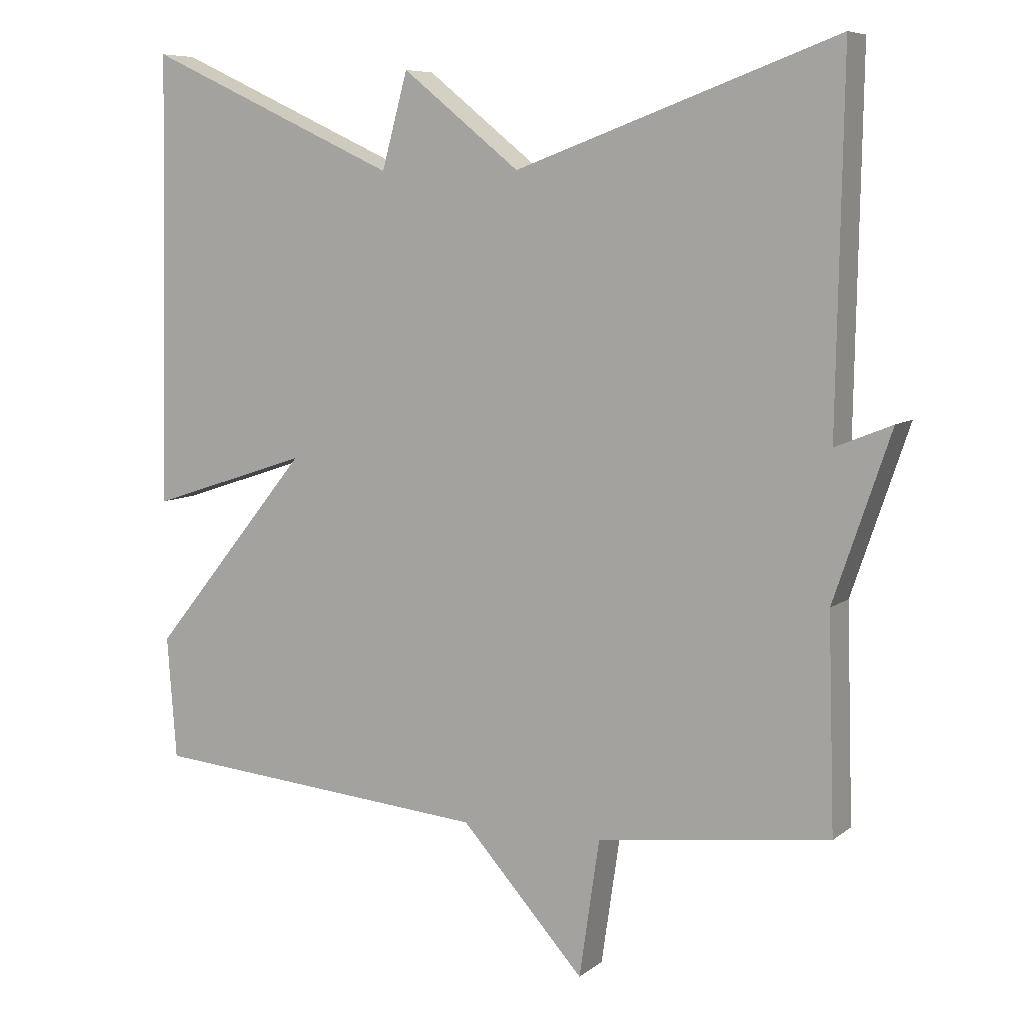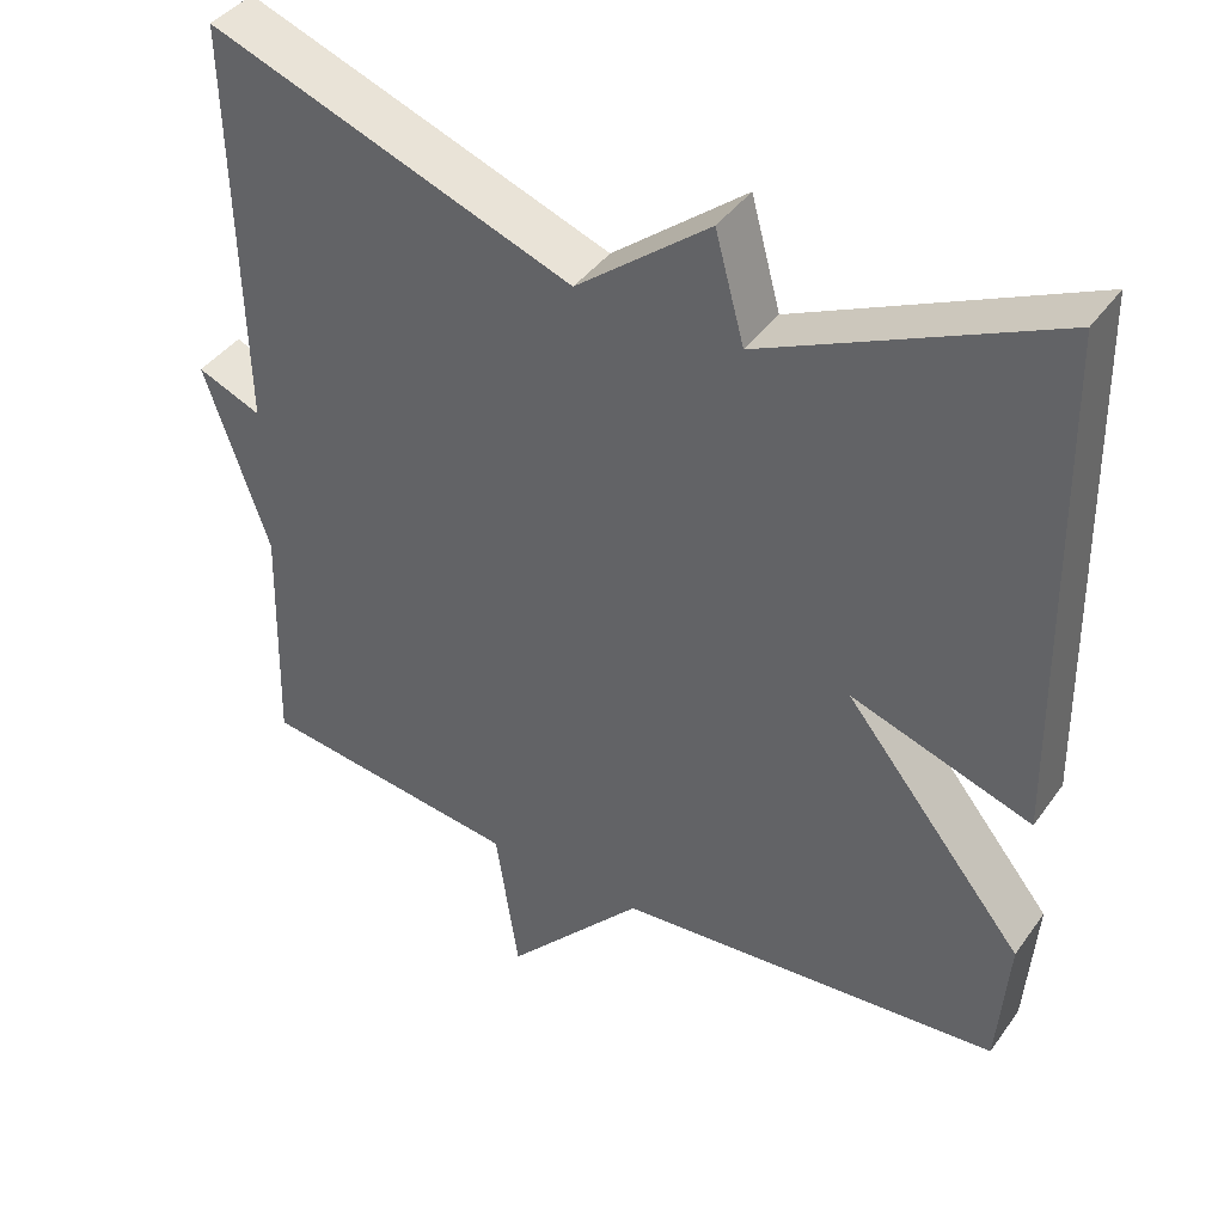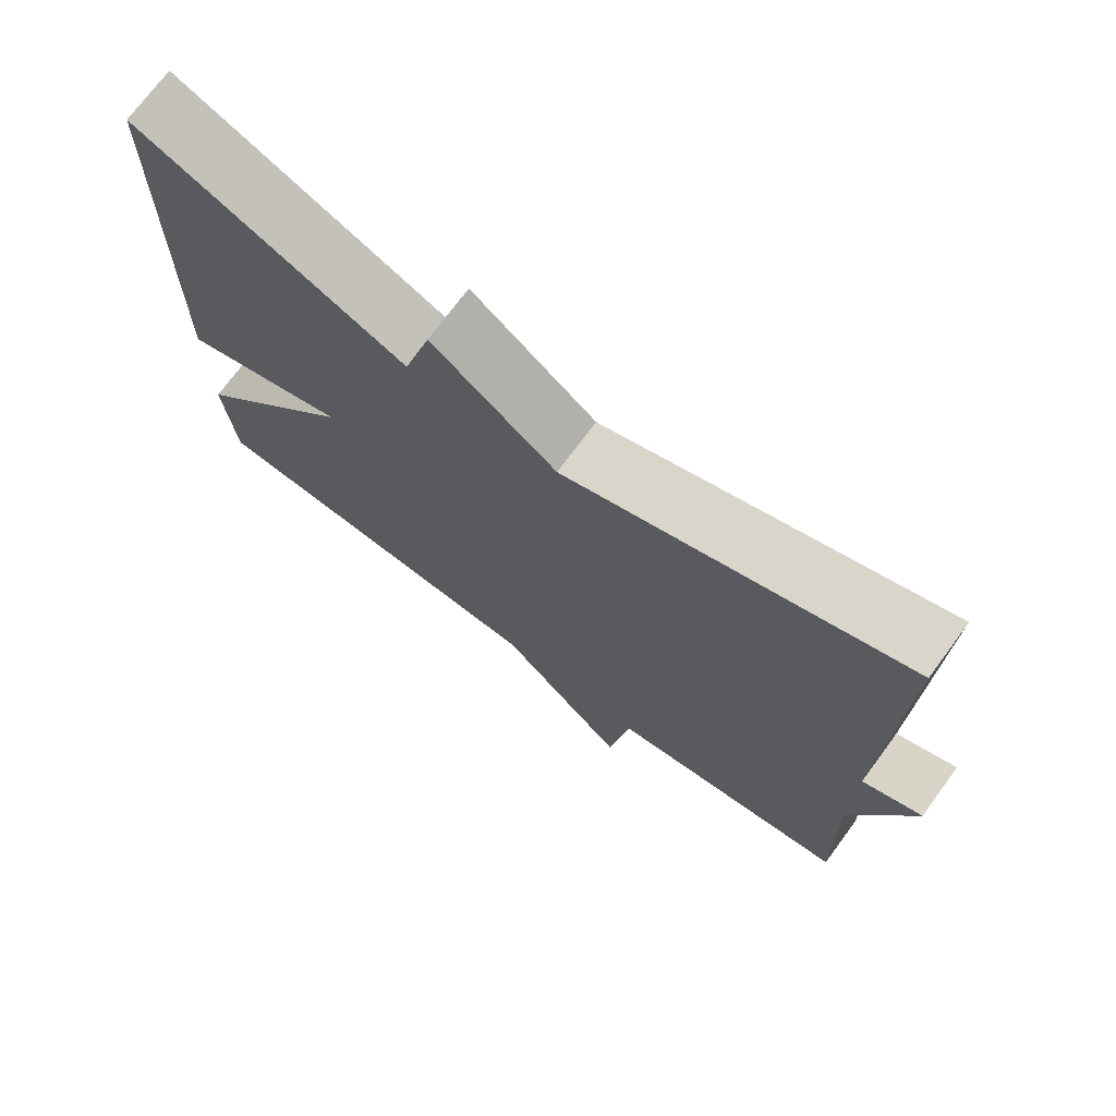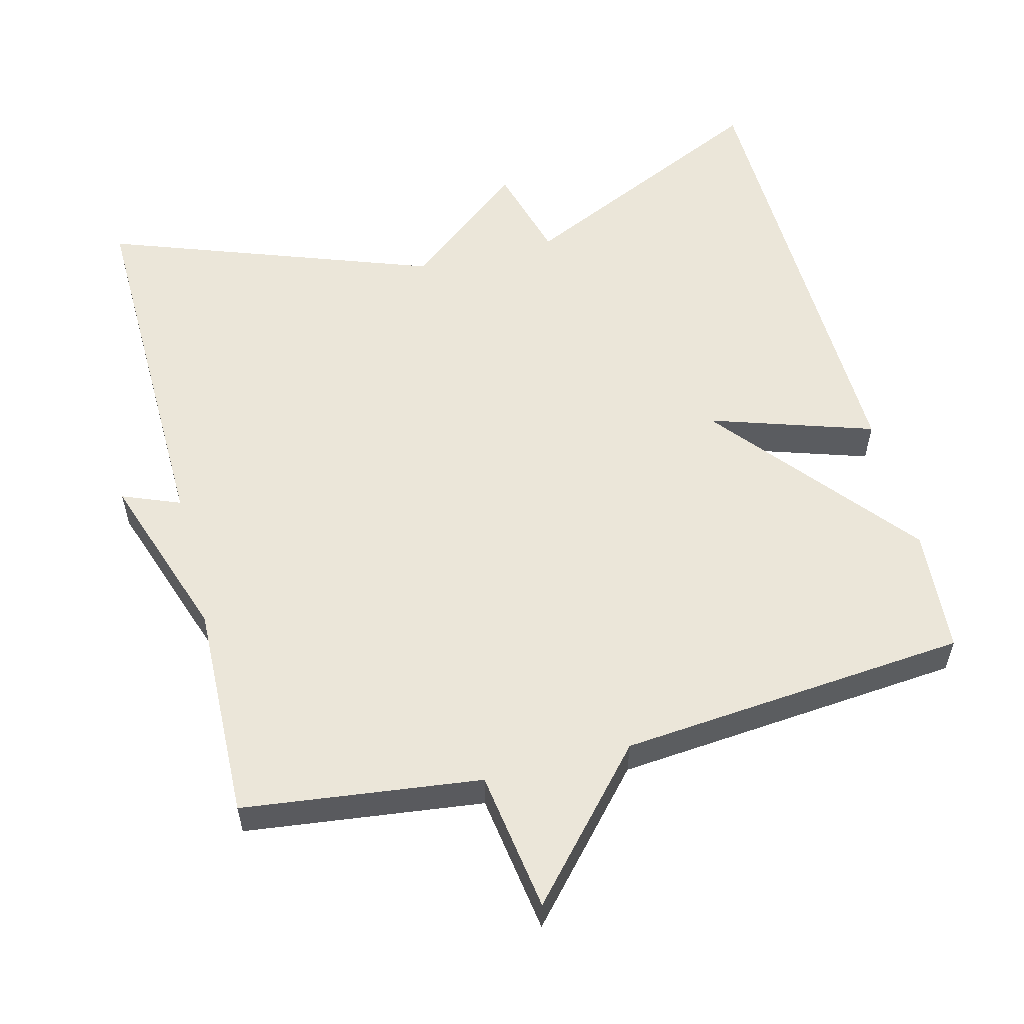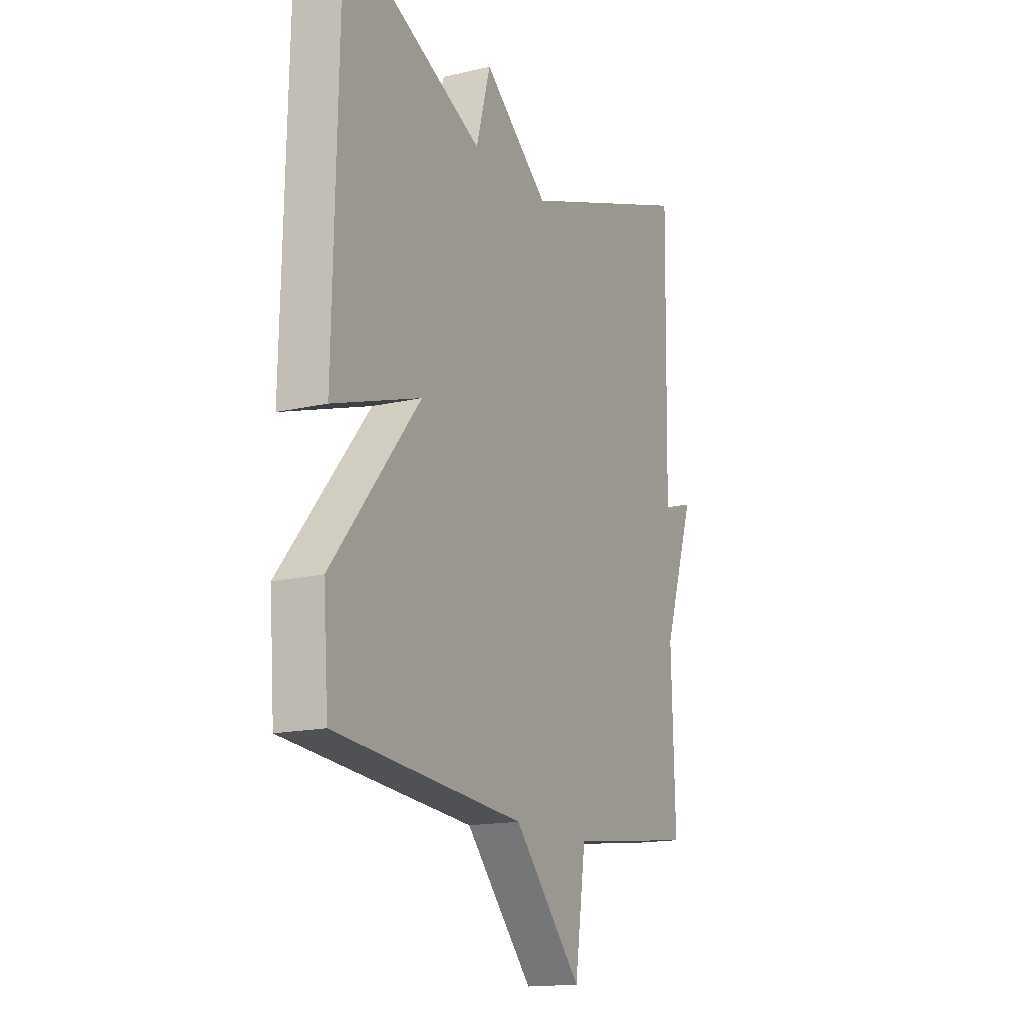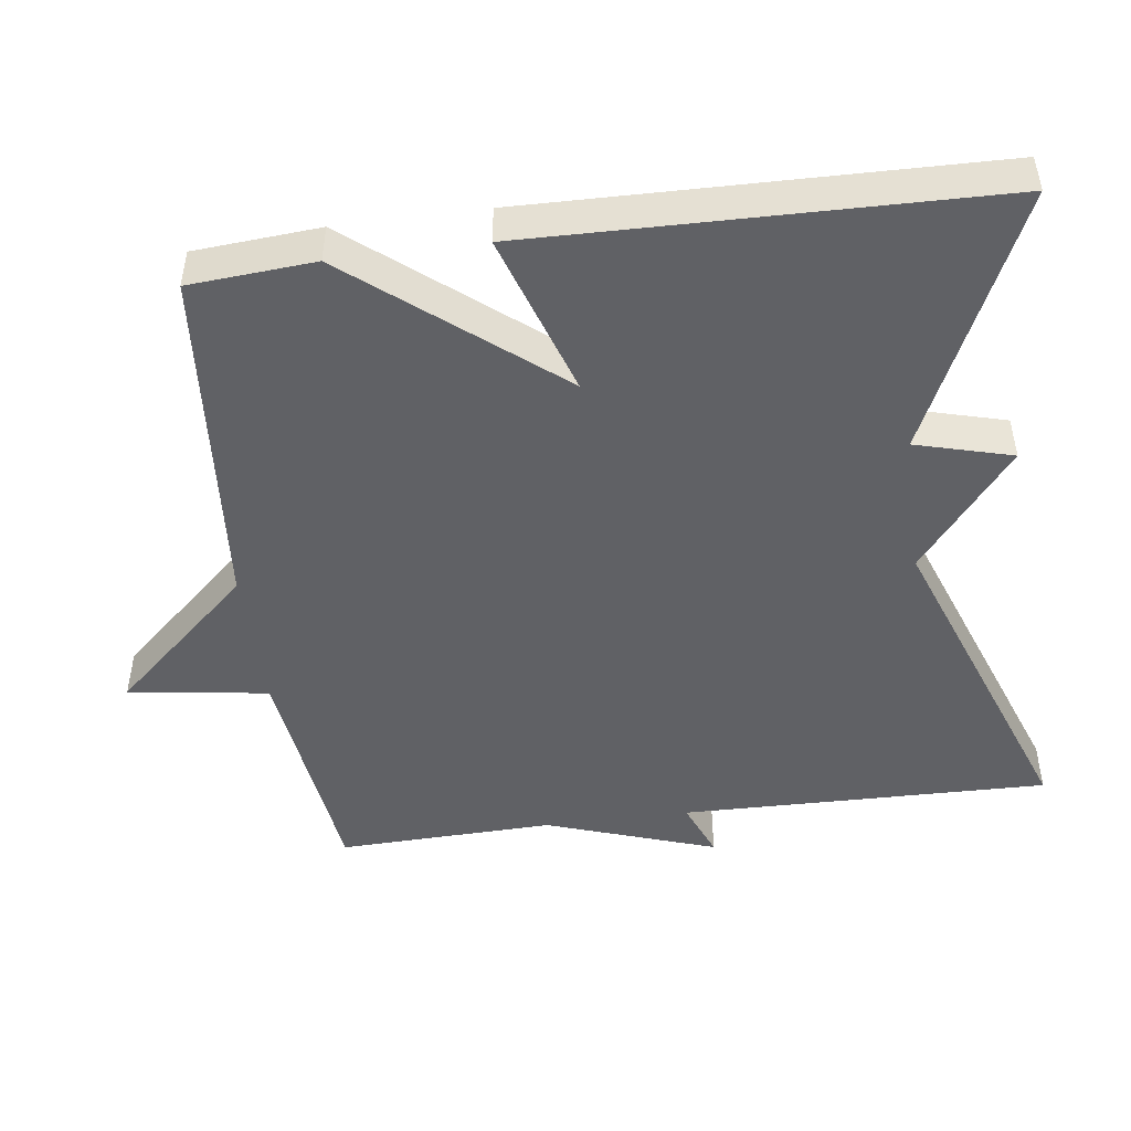
<metadata>
{"format":"obj","ext":"obj","renderer":"f3d","projection":"perspective","resolution":1024,"background":"white","views":[{"elev":7.5,"azim":27.2,"up":"+Z"},{"elev":41.4,"azim":-147.5,"up":"+Z"},{"elev":73.1,"azim":36.5,"up":"+Z"},{"elev":56.4,"azim":165.5,"up":"+Y"},{"elev":-15.7,"azim":-63.7,"up":"+Z"},{"elev":-47.8,"azim":-82.4,"up":"+Y"}]}
</metadata>
<code>
v 0.5 0.07 -0.5
v 0.176 0.07 -0.541
v 0.148 0.07 -0.732
v -0.024 0.07 -0.541
v -0.5 0.07 -0.5
v -0.513 0.07 -0.329
v -0.291 0.07 -0.056
v -0.513 0.07 -0.129
v -0.5 0.07 0.5
v -0.147 0.07 0.337
v -0.111 0.07 0.469
v 0.053 0.07 0.337
v 0.5 0.07 0.5
v 0.491 0.07 -0.004
v 0.57 0.07 0.028
v 0.491 0.07 -0.204
v 0.5 0 -0.5
v 0.176 0 -0.541
v 0.148 0 -0.732
v -0.024 0 -0.541
v -0.5 0 -0.5
v -0.513 0 -0.329
v -0.291 0 -0.056
v -0.513 0 -0.129
v -0.5 0 0.5
v -0.147 0 0.337
v -0.111 0 0.469
v 0.053 0 0.337
v 0.5 0 0.5
v 0.491 0 -0.004
v 0.57 0 0.028
v 0.491 0 -0.204
f 14 15 16
f 12 13 14
f 12 14 16
f 16 1 2
f 12 16 2
f 11 12 2
f 10 11 2
f 7 8 9 10
f 4 5 6 7
f 4 7 10
f 3 4 10
f 2 3 10
f 32 31 30
f 30 29 28
f 32 30 28
f 18 17 32
f 18 32 28
f 18 28 27
f 18 27 26
f 26 25 24 23
f 23 22 21 20
f 26 23 20
f 26 20 19
f 26 19 18
f 1 17 18 2
f 2 18 19 3
f 3 19 20 4
f 4 20 21 5
f 5 21 22 6
f 6 22 23 7
f 7 23 24 8
f 8 24 25 9
f 9 25 26 10
f 10 26 27 11
f 11 27 28 12
f 12 28 29 13
f 13 29 30 14
f 14 30 31 15
f 15 31 32 16
f 16 32 17 1

</code>
